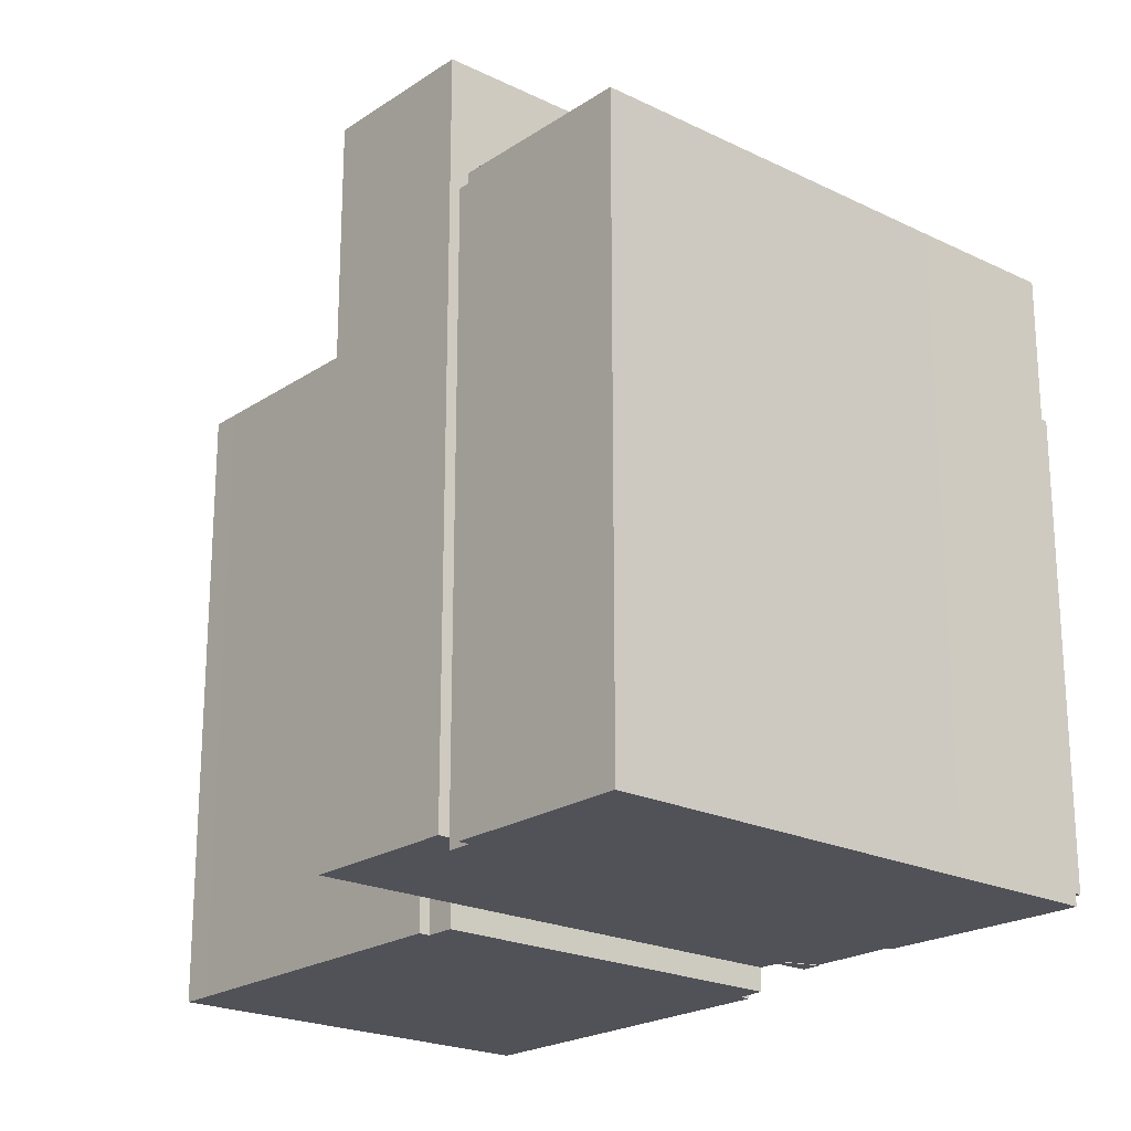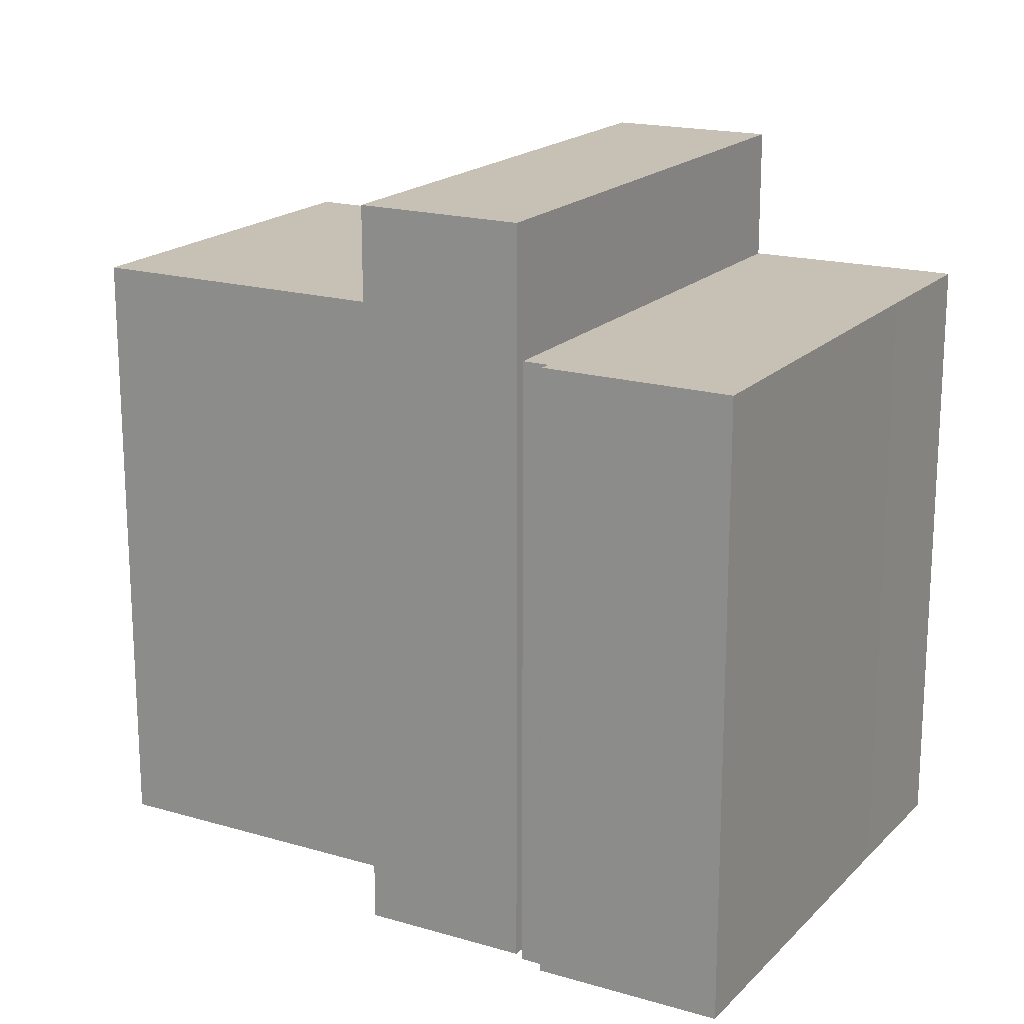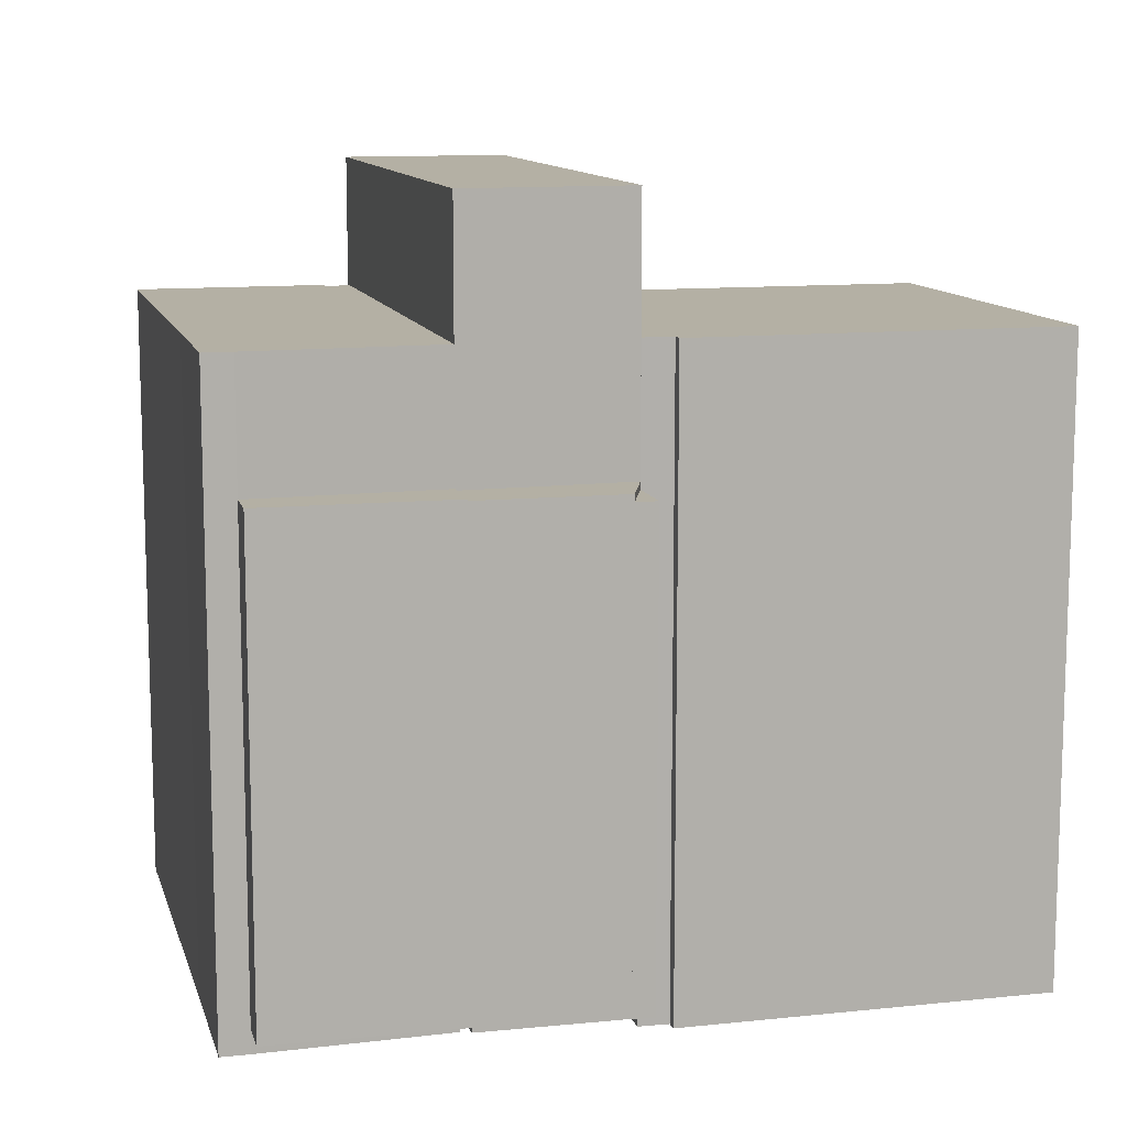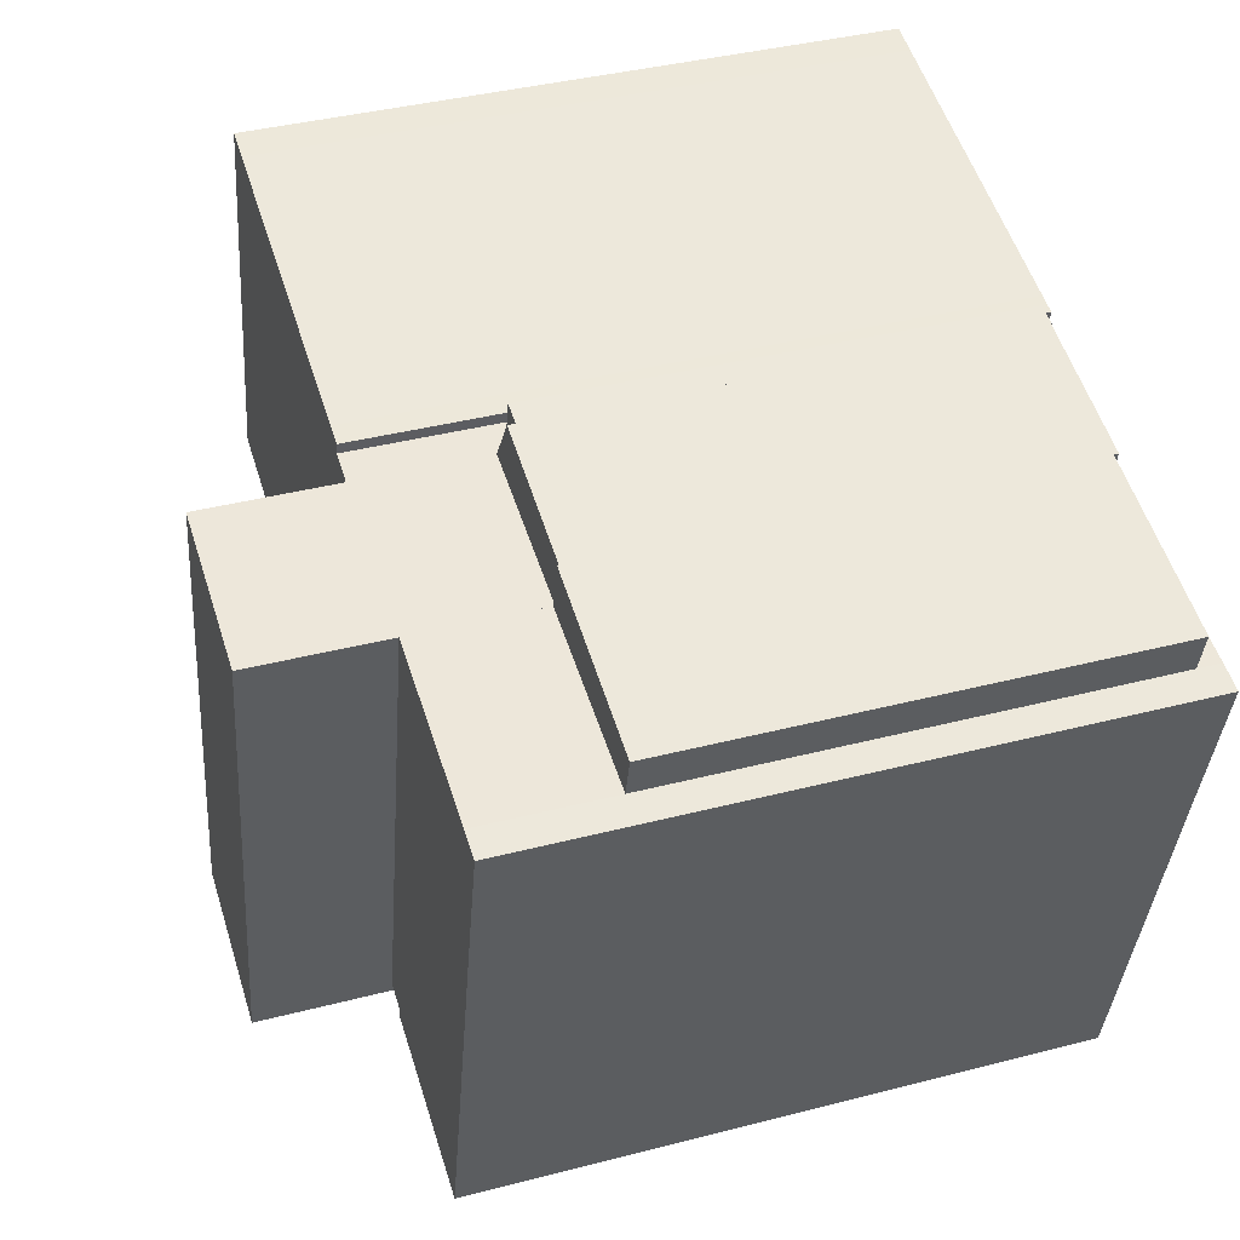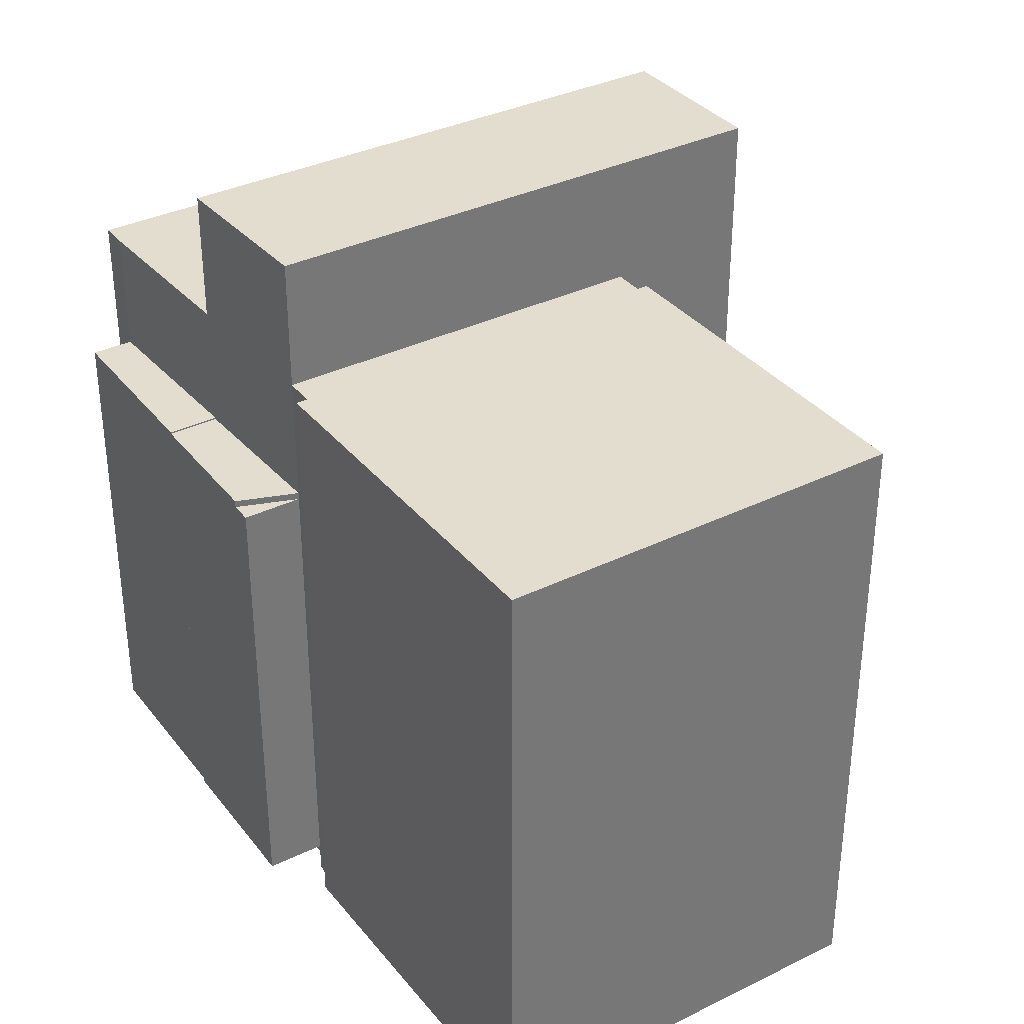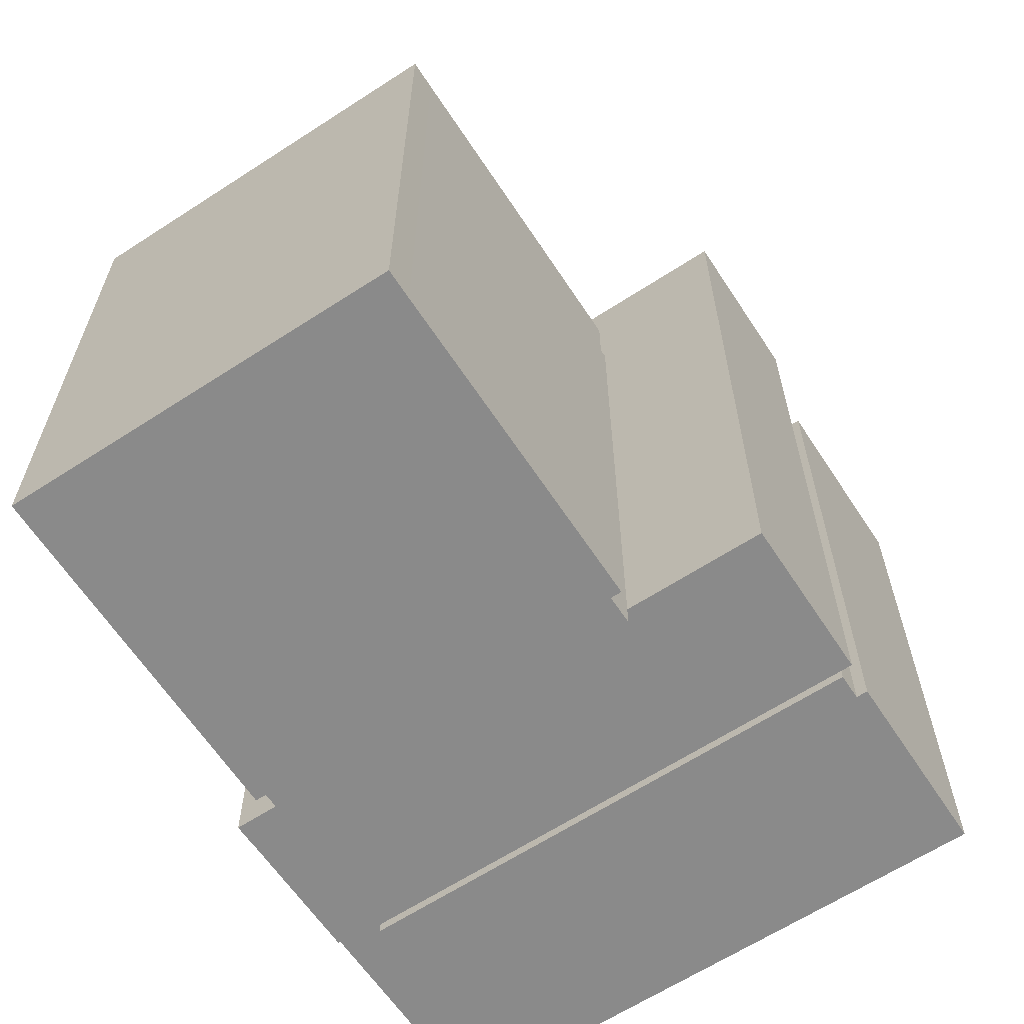
<metadata>
{"format":"obj","ext":"obj","renderer":"f3d","projection":"perspective","resolution":1024,"background":"white","views":[{"elev":-21.6,"azim":-144.2,"up":"+Y"},{"elev":18.5,"azim":-164.0,"up":"+Y"},{"elev":11.5,"azim":-27.7,"up":"+Y"},{"elev":39.5,"azim":-107.8,"up":"+Z"},{"elev":34.9,"azim":43.3,"up":"+Y"},{"elev":-63.6,"azim":109.8,"up":"+Y"}]}
</metadata>
<code>
v  2.942 7.466e-16 -12.19
v  2.953 1.041e-15 -17
v  4.038 1.025e-15 -16.74
v  -0.09263 1.086e-15 -17.73
v  -1.187 1.102e-15 -17.99
v  -1.274 1.08e-15 -17.63
v  -5.285 6.577e-17 -1.074
v  1.66e-05 1.511e-21 -2.468e-05
v  -5.285 0.25 -1.074
v  -1.136 0.25 1.708
v  -5.678 0.25 0.5466
v  2.192e-05 0.25 -3.259e-05
v  -1.136 0.23 1.708
v  -0.08675 0.23 0.3584
v  -0.4557 0.23 1.881
v  2.15e-05 0.23 -3.195e-05
v  -5.285 -0.36 -1.074
v  -2.101 -0.36 -17.83
v  -1.274 -0.36 -17.63
v  -8.02 -0.36 -19.62
v  -10.98 -0.36 -7.218
v  -12.14 -0.36 -2.501
v  -11.24 -0.36 -2.283
v  -2.014 -0.36 -18.19
v  -11.24 0.4 -2.283
v  -5.678 0.4 0.5466
v  -11.57 0.4 -0.9599
v  -5.285 0.4 -1.074
v  2.942 -0.78 -12.19
v  0.9551 -0.78 0.2586
v  0 -0.78 -4.776e-17
v  6.642 -0.78 1.987
v  11.68 -0.78 3.182
v  12.64 -0.78 3.41
v  12.98 -0.78 2.007
v  15.29 -0.78 -7.668
v  3.887 -0.78 -11.96
v  3.974 -0.78 -12.32
v  9.718 -0.78 -10.94
v  14.76 -0.78 -9.728
v  15.73 -0.78 -9.5
v  1.525 -0.78 0.7693
v  0.8784 -0.78 0.6166
v  -0.08643 15.3 0.3579
v  0.0003423 15.3 -0.0005086
v  -1.136 15.3 1.707
v  -5.285 19.61 -1.075
v  -1.274 19.61 -17.63
v  -2.1 19.61 -17.83
v  -2.013 19.61 -18.19
v  -8.02 19.61 -19.62
v  -10.98 19.61 -7.219
v  -12.14 19.61 -2.501
v  -11.24 19.61 -2.284
v  -11.24 15.58 -2.284
v  -5.285 15.58 -1.075
v  -11.57 15.58 -0.9603
v  -5.677 15.58 0.5461
v  0.0004341 19.62 -0.0006451
v  0.9555 19.62 0.258
v  0.8788 19.62 0.616
v  1.526 19.62 0.7687
v  6.642 19.62 1.986
v  11.68 19.62 3.182
v  12.64 19.62 3.41
v  12.98 19.62 2.006
v  15.3 19.62 -7.669
v  15.73 19.62 -9.5
v  14.76 19.62 -9.729
v  9.718 19.62 -10.94
v  3.975 19.62 -12.32
v  3.888 19.62 -11.97
v  2.942 19.62 -12.19
v  2.942 23.84 -12.19
v  4.039 23.84 -16.74
v  2.954 23.84 -17
v  -0.09212 23.84 -17.73
v  -1.187 23.84 -17.99
v  -1.274 23.84 -17.63
v  -5.285 23.84 -1.075
v  0.0005241 23.84 -0.0007788
v  -5.285 15.53 -1.075
v  0.0003471 15.53 -0.0005159
v  -5.677 15.53 0.5461
v  -1.136 15.53 1.707
v  -0.4553 15.3 1.881
g defaultobject
f 1 2 3
f 2 1 4
f 4 1 5
f 5 1 6
f 6 1 7
f 7 1 8
f 9 10 11
f 10 9 12
f 13 14 15
f 14 13 16
f 17 18 19
f 18 17 20
f 20 17 21
f 21 17 22
f 22 17 23
f 20 24 18
f 25 26 27
f 26 25 28
f 29 30 31
f 30 29 32
f 32 29 33
f 33 29 34
f 34 29 35
f 35 29 36
f 36 29 37
f 36 37 38
f 36 38 39
f 36 39 40
f 36 40 41
f 30 42 43
f 42 30 32
f 16 44 14
f 44 16 45
f 46 16 13
f 16 46 45
f 19 47 17
f 47 19 48
f 49 19 18
f 19 49 48
f 24 49 18
f 49 24 50
f 51 24 20
f 24 51 50
f 52 20 21
f 20 52 51
f 53 21 22
f 21 53 52
f 23 53 22
f 53 23 54
f 17 54 23
f 54 17 47
f 55 28 25
f 28 55 56
f 57 25 27
f 25 57 55
f 26 57 27
f 57 26 58
f 28 58 26
f 58 28 56
f 30 59 31
f 59 30 60
f 61 30 43
f 30 61 60
f 42 61 43
f 61 42 62
f 32 62 42
f 62 32 63
f 33 63 32
f 63 33 64
f 34 64 33
f 64 34 65
f 35 65 34
f 65 35 66
f 36 66 35
f 66 36 67
f 41 67 36
f 67 41 68
f 69 41 40
f 41 69 68
f 70 40 39
f 40 70 69
f 71 39 38
f 39 71 70
f 72 38 37
f 38 72 71
f 73 37 29
f 37 73 72
f 59 29 31
f 29 59 73
f 3 74 1
f 74 3 75
f 76 3 2
f 3 76 75
f 77 2 4
f 2 77 76
f 78 4 5
f 4 78 77
f 79 5 6
f 5 79 78
f 80 6 7
f 6 80 79
f 8 80 7
f 80 8 81
f 1 81 8
f 81 1 74
f 82 12 9
f 12 82 83
f 84 9 11
f 9 84 82
f 10 84 11
f 84 10 85
f 12 85 10
f 85 12 83
f 15 46 13
f 46 15 86
f 14 86 15
f 86 14 44
f 74 80 81
f 80 74 79
f 79 74 75
f 79 75 76
f 79 76 77
f 79 77 78
f 82 85 83
f 85 82 84
f 86 45 46
f 45 86 44
f 48 54 47
f 54 48 53
f 53 48 52
f 52 48 49
f 52 49 51
f 51 49 50
f 55 58 56
f 58 55 57
f 59 72 73
f 72 59 60
f 72 70 71
f 70 72 60
f 70 60 61
f 70 61 62
f 70 62 63
f 70 63 69
f 69 63 64
f 69 64 68
f 68 64 65
f 68 65 67
f 67 65 66

</code>
